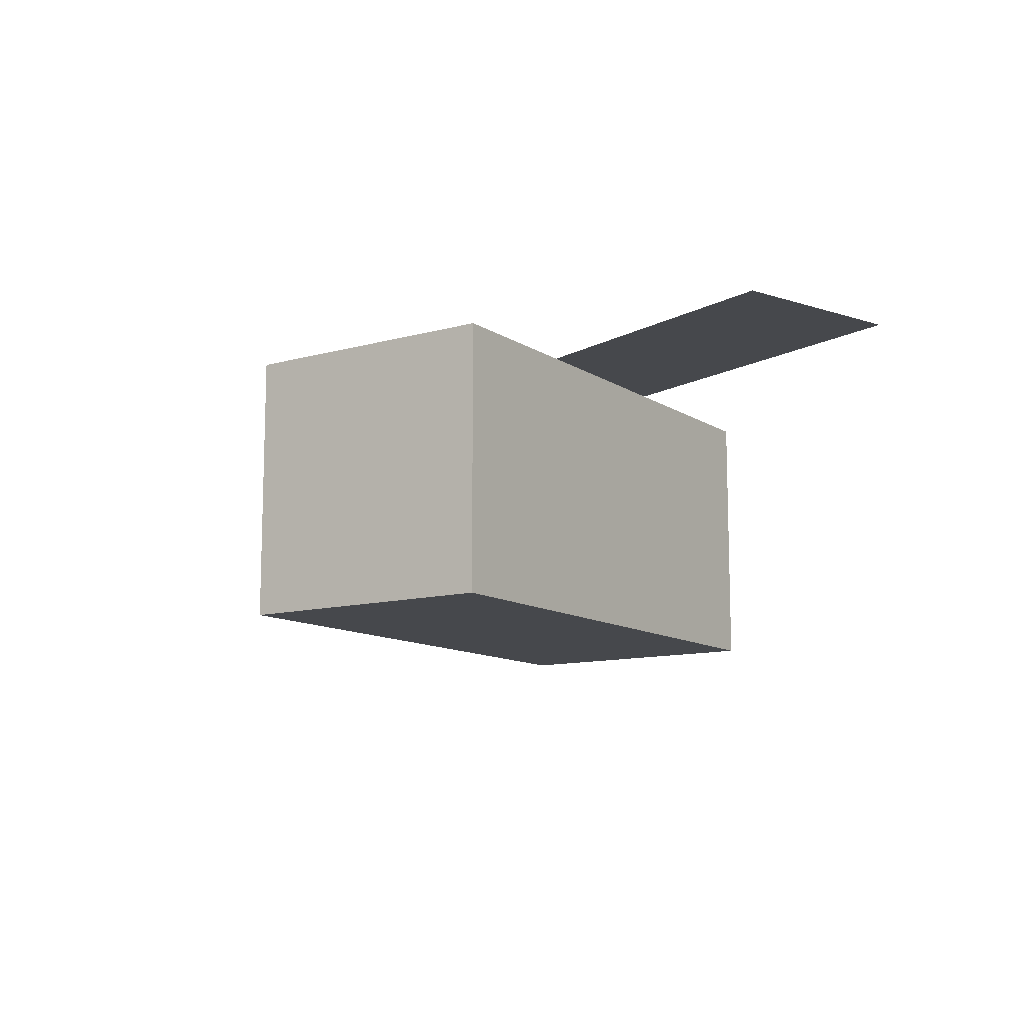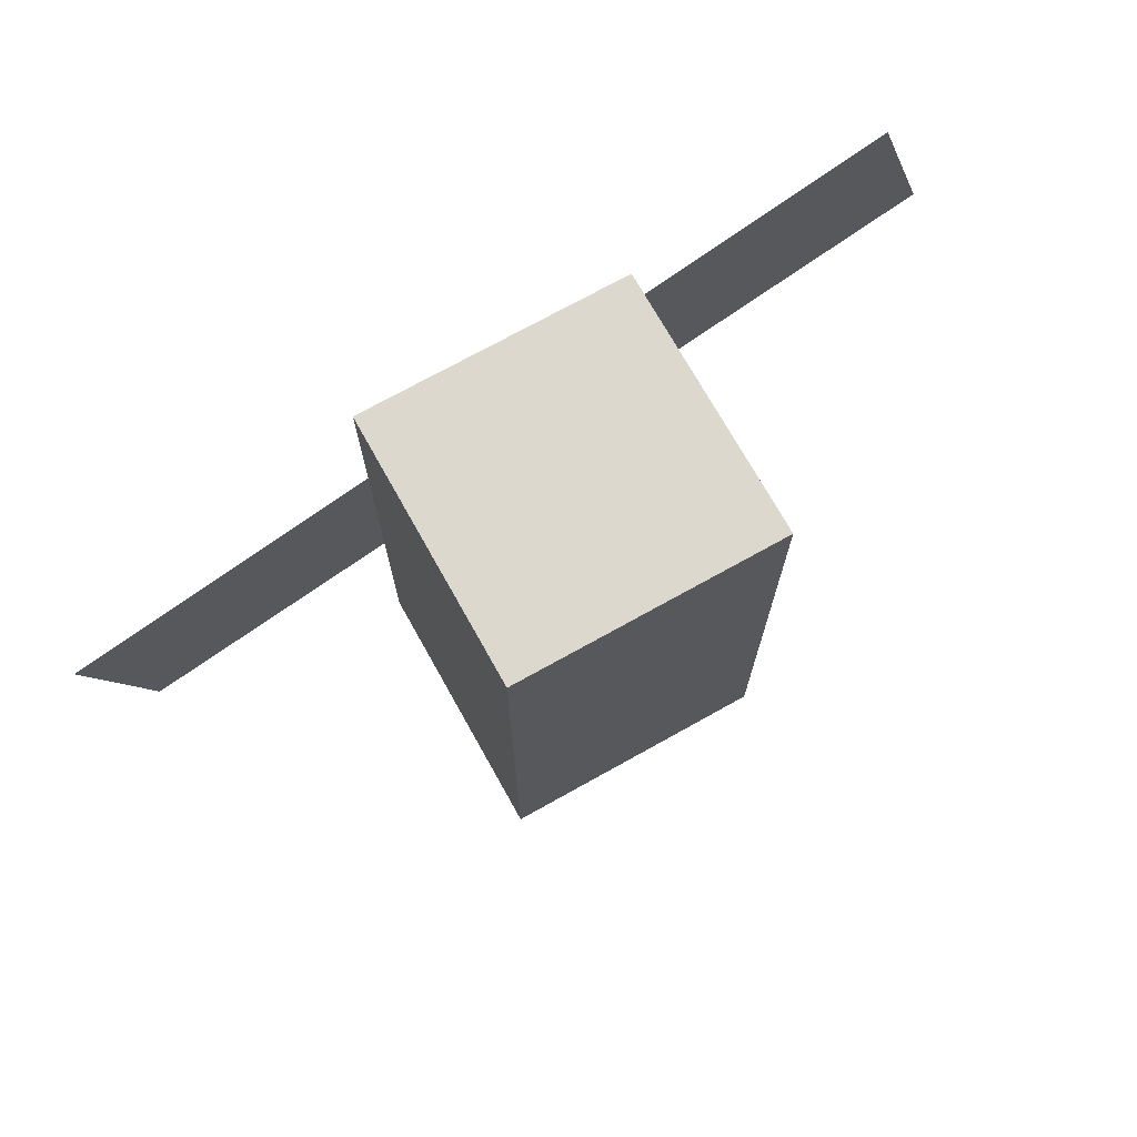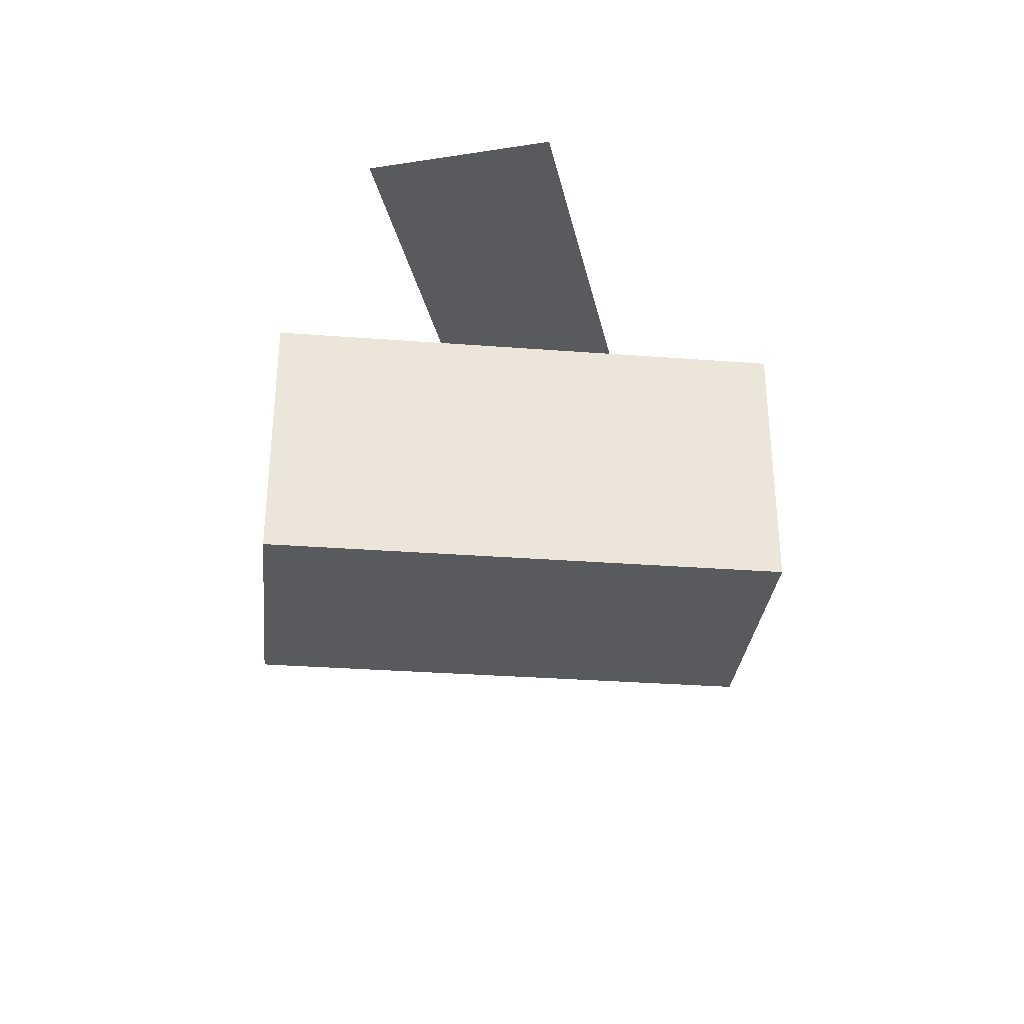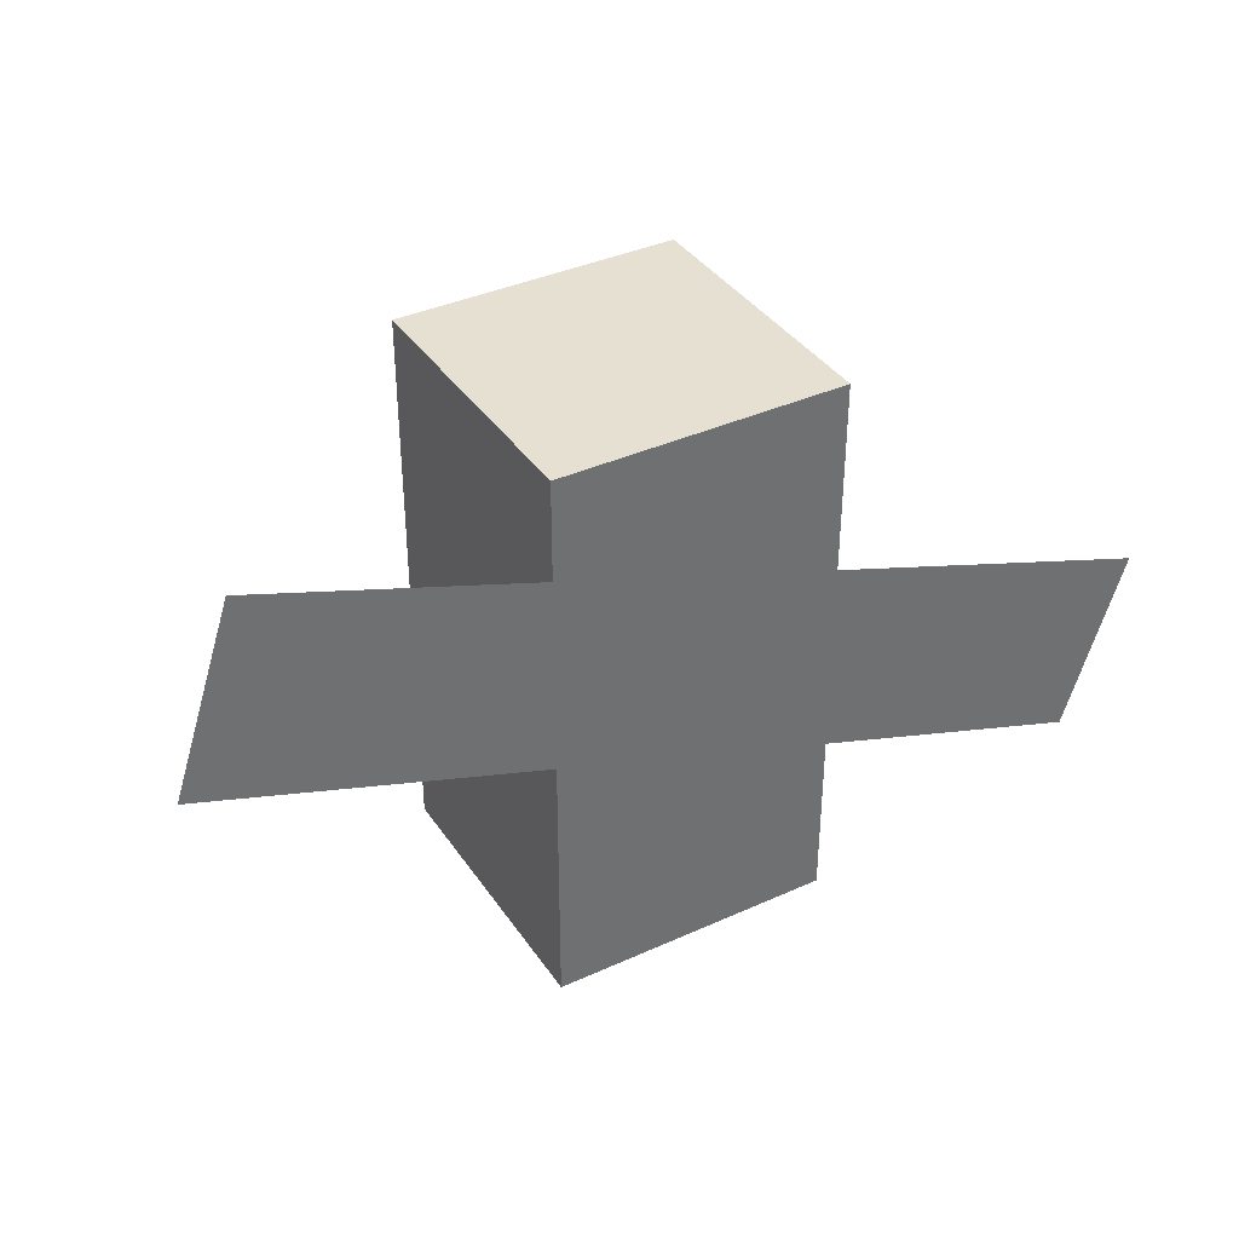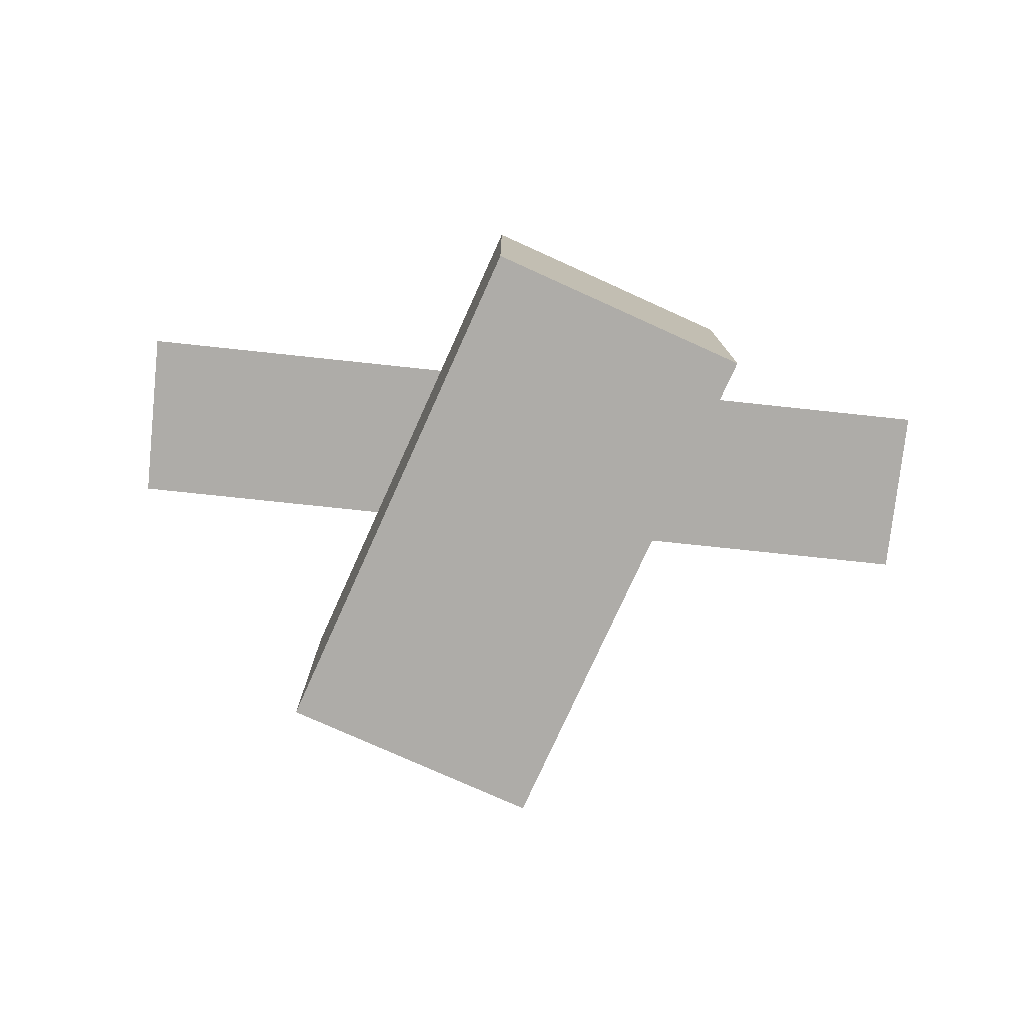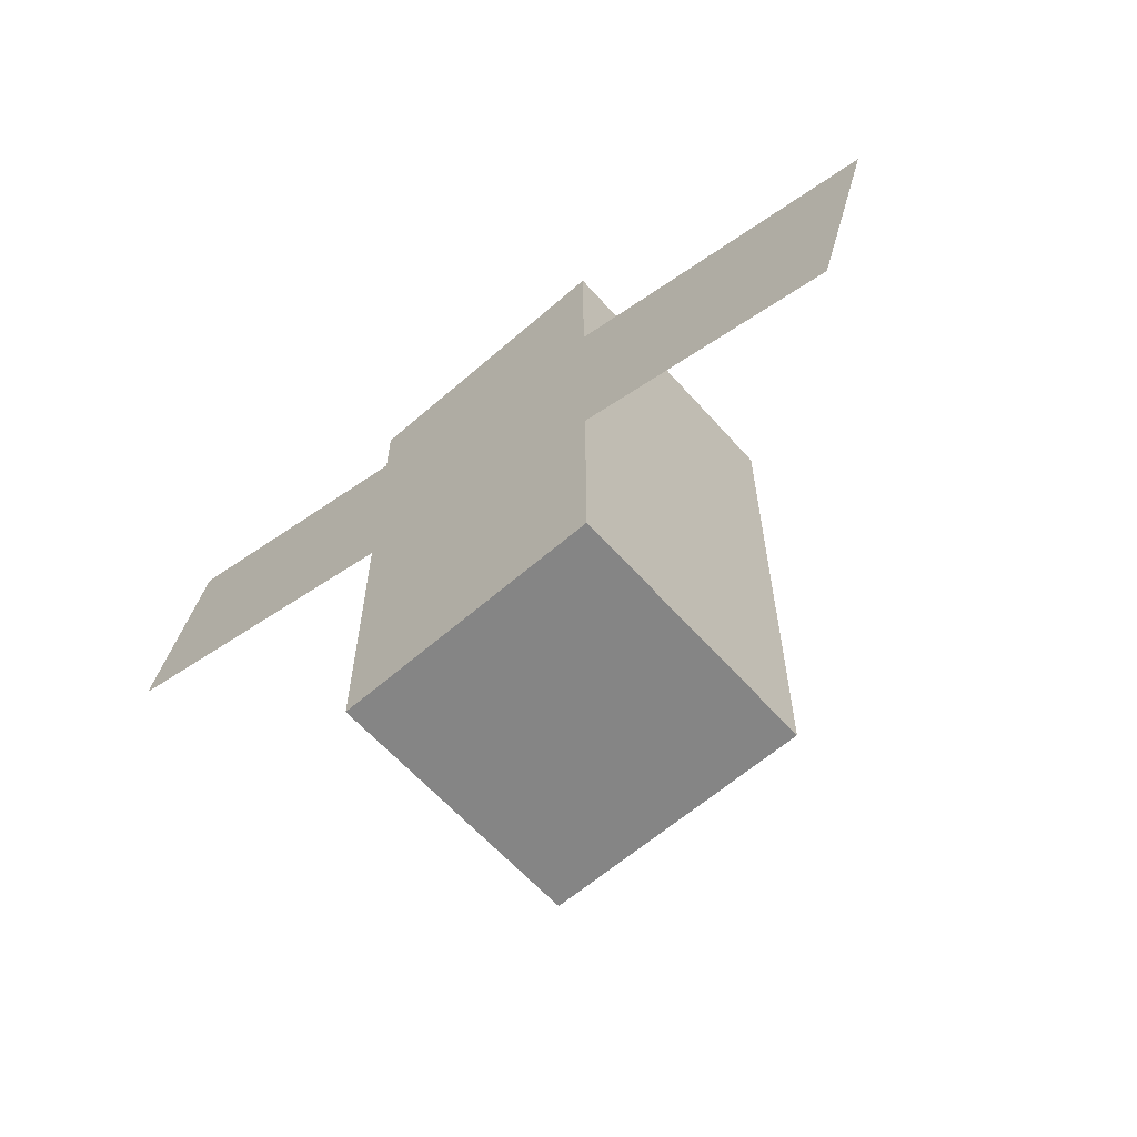
<metadata>
{"format":"obj","ext":"obj","renderer":"f3d","projection":"perspective","resolution":1024,"background":"white","views":[{"elev":-11.4,"azim":-146.1,"up":"+Y"},{"elev":72.3,"azim":-29.2,"up":"+Z"},{"elev":-31.8,"azim":-96.1,"up":"+Y"},{"elev":37.7,"azim":149.9,"up":"+Z"},{"elev":-77.0,"azim":-24.3,"up":"+Y"},{"elev":-61.7,"azim":-138.5,"up":"+Z"}]}
</metadata>
<code>
o cube
v -0.09375 0 -0.1875
v -0.09375 0 0.1875
v -0.09375 -0.1875 -0.1875
v -0.09375 -0.1875 0.1875
v 0.09375 0 -0.1875
v 0.09375 0 0.1875
v 0.09375 -0.1875 -0.1875
v 0.09375 -0.1875 0.1875
f 4 2 1 3
f 7 5 6 8
f 1 2 6 5
f 4 3 7 8
f 3 1 5 7
f 8 6 2 4
o #tape
v -0.2772 0.00625 -0.1275
v -0.3164 0.00625 -0.00882
v 0.3164 0.00625 0.06819
v 0.2772 0.00625 0.1869
f 10 9 11 12

</code>
